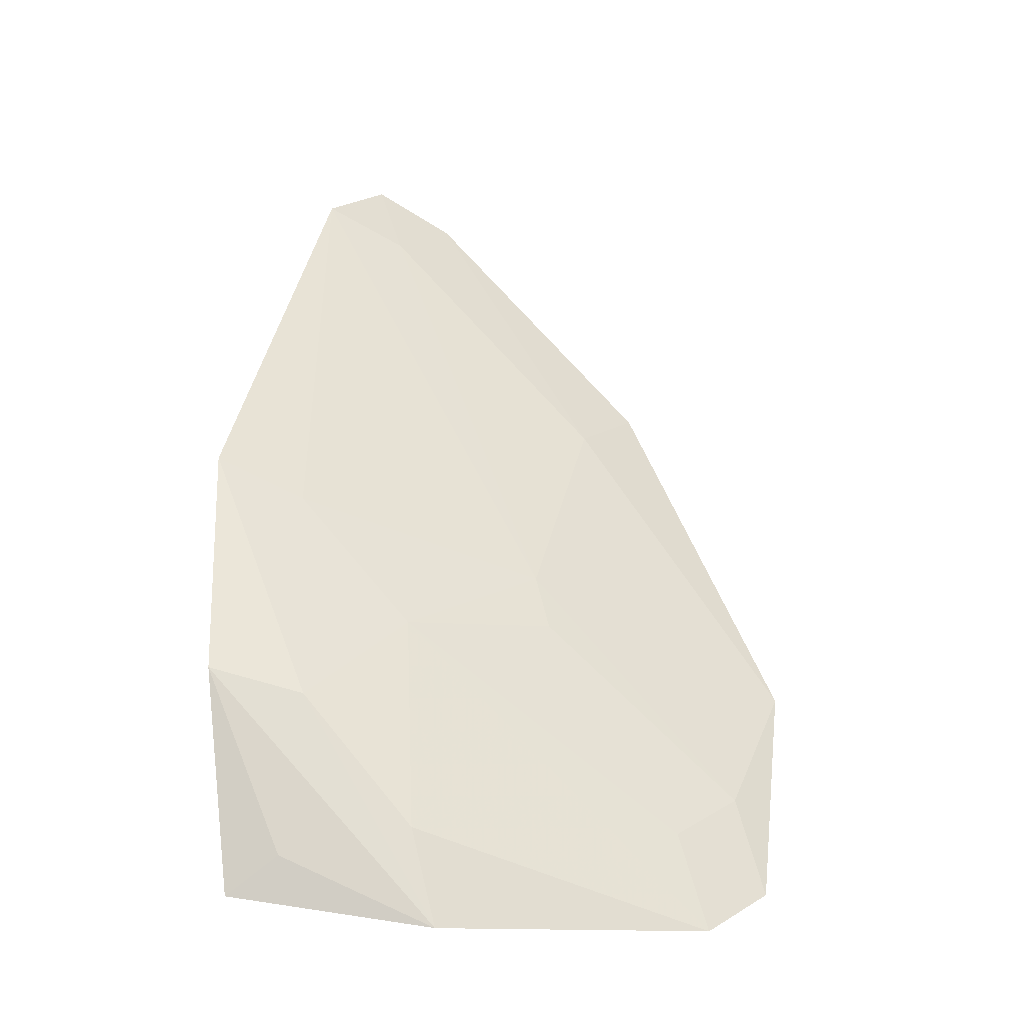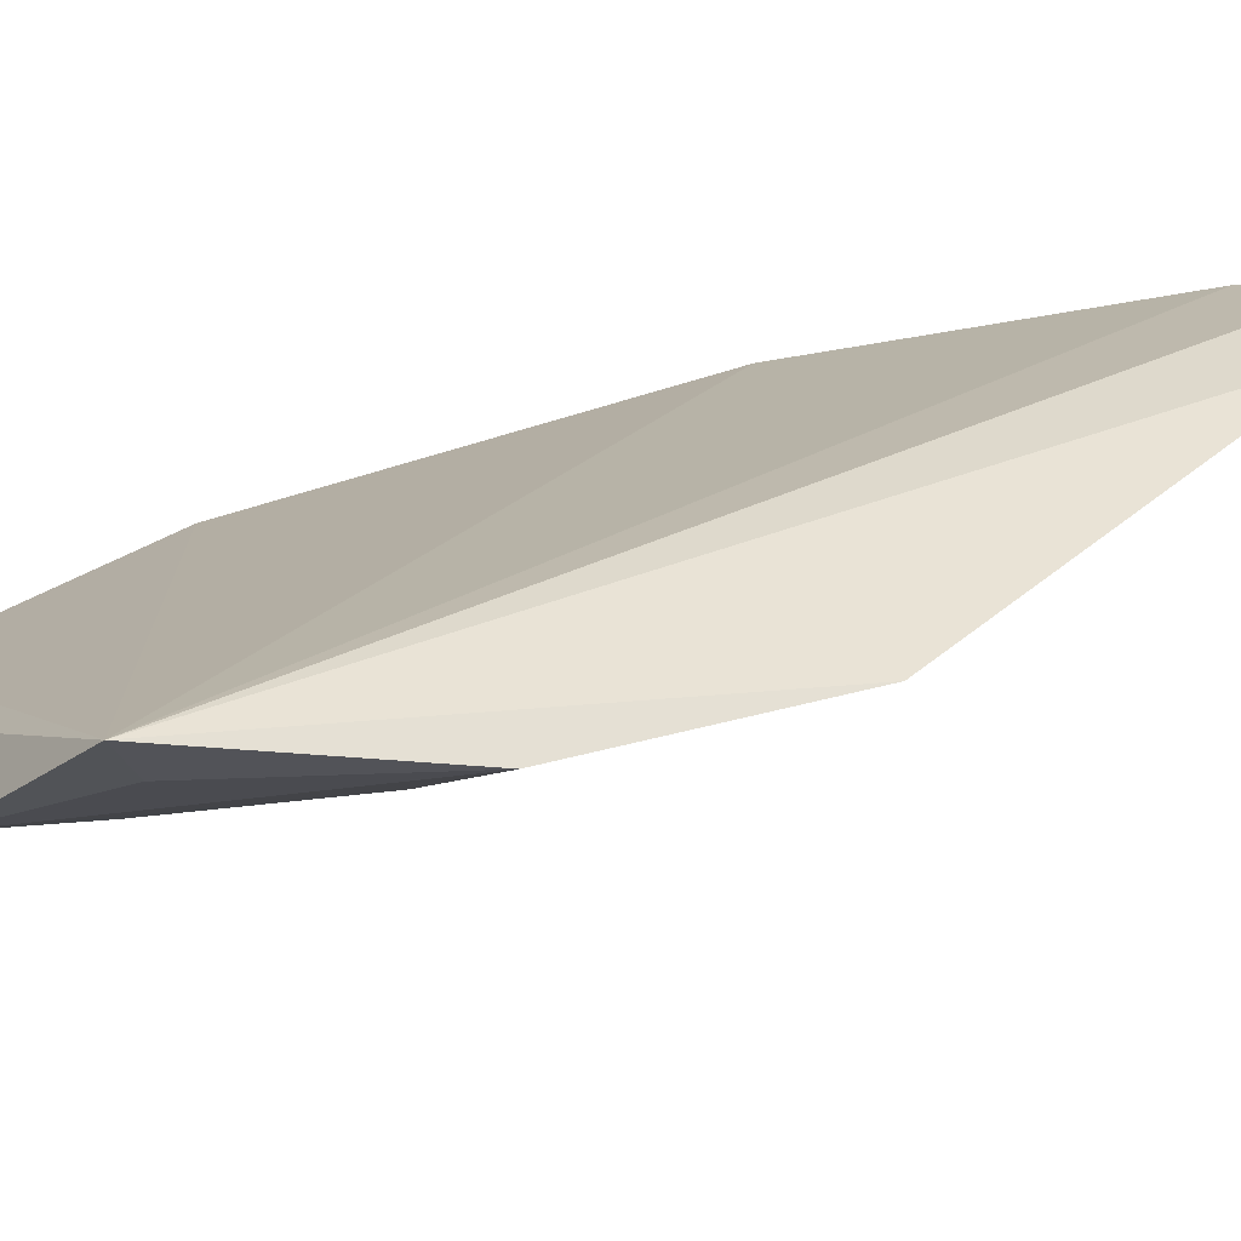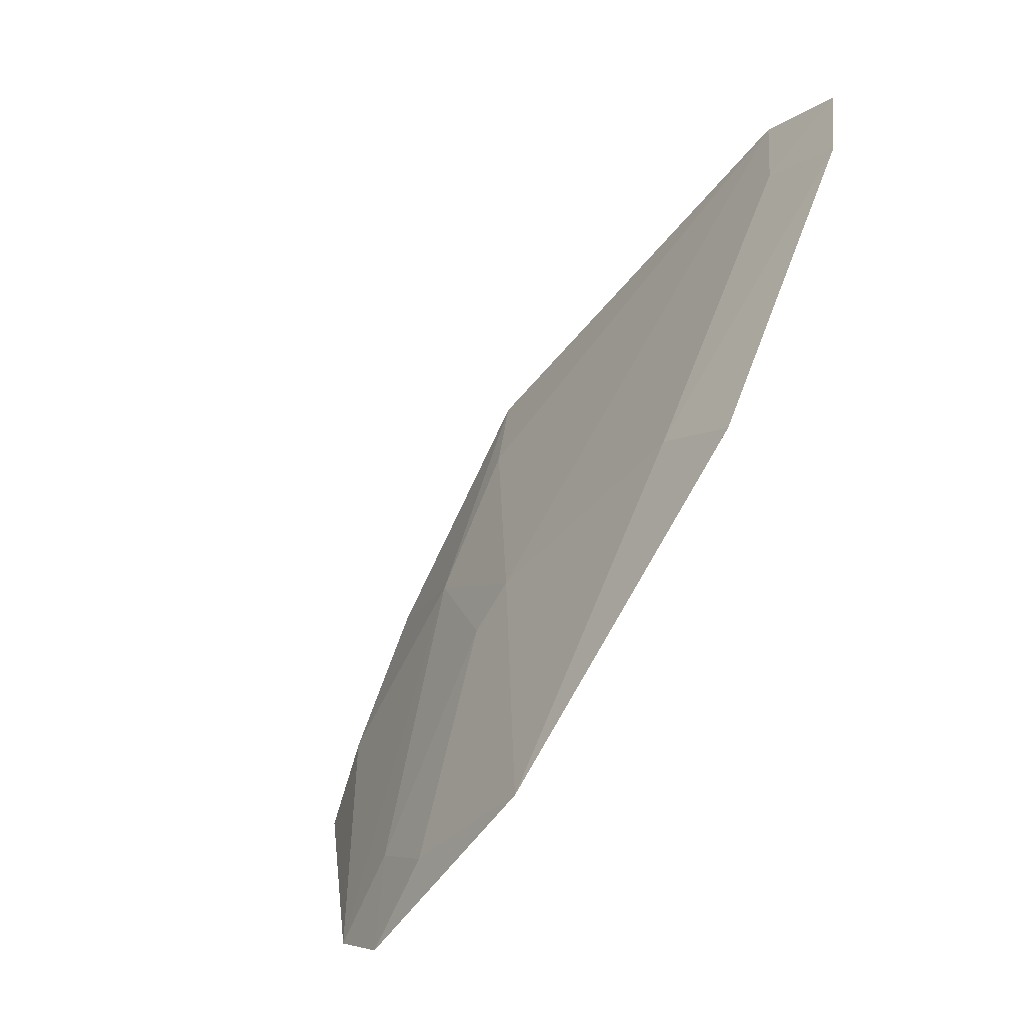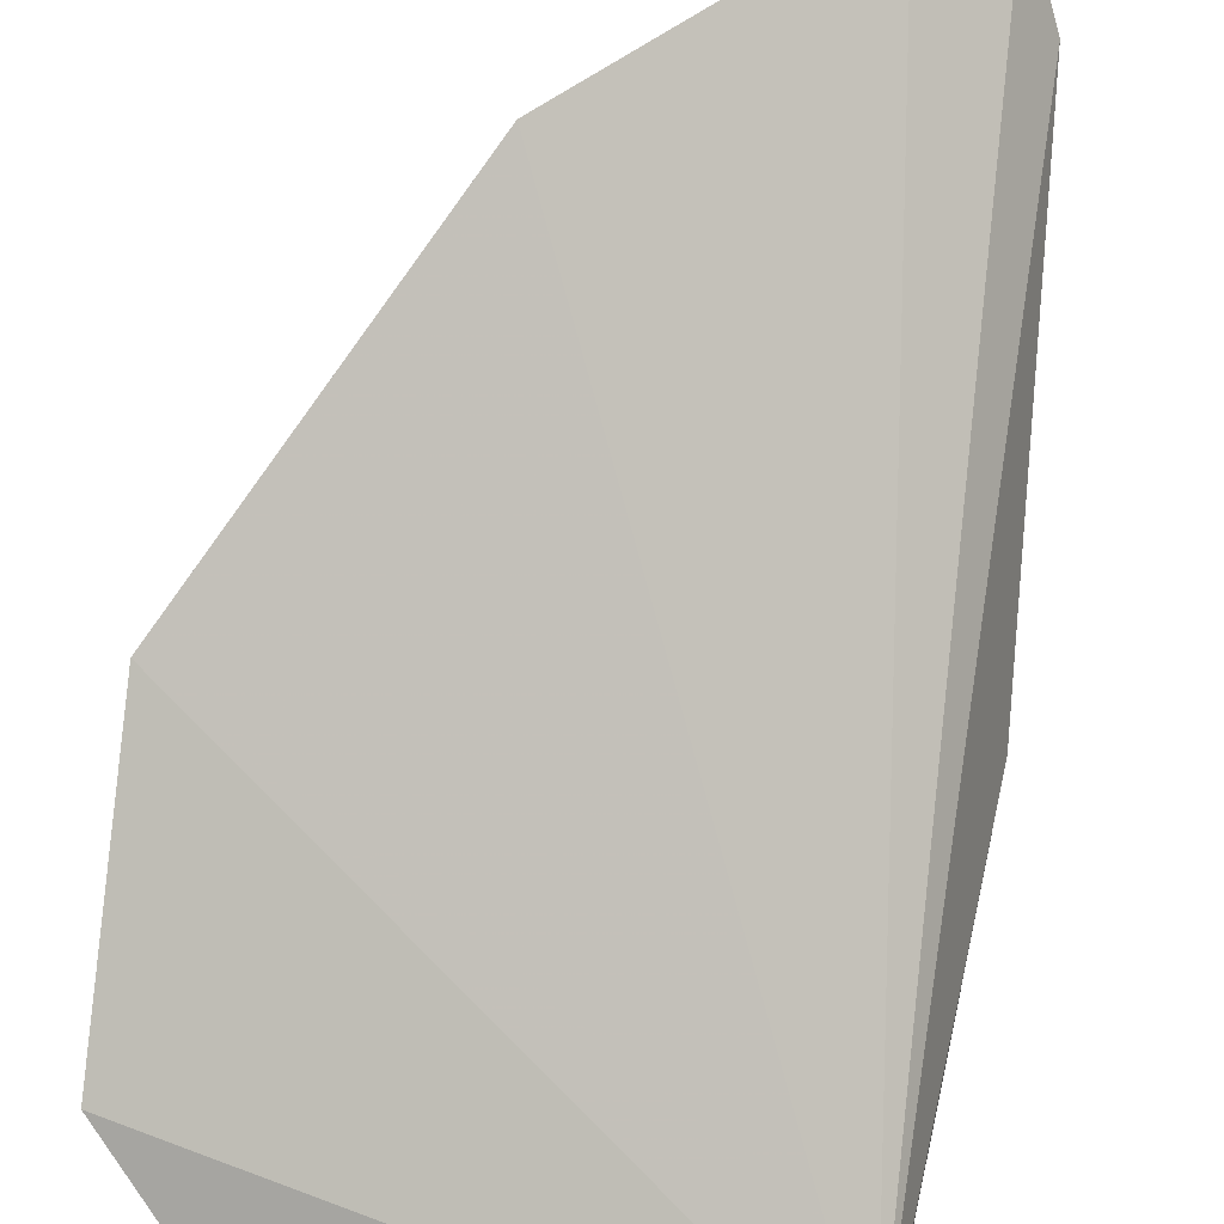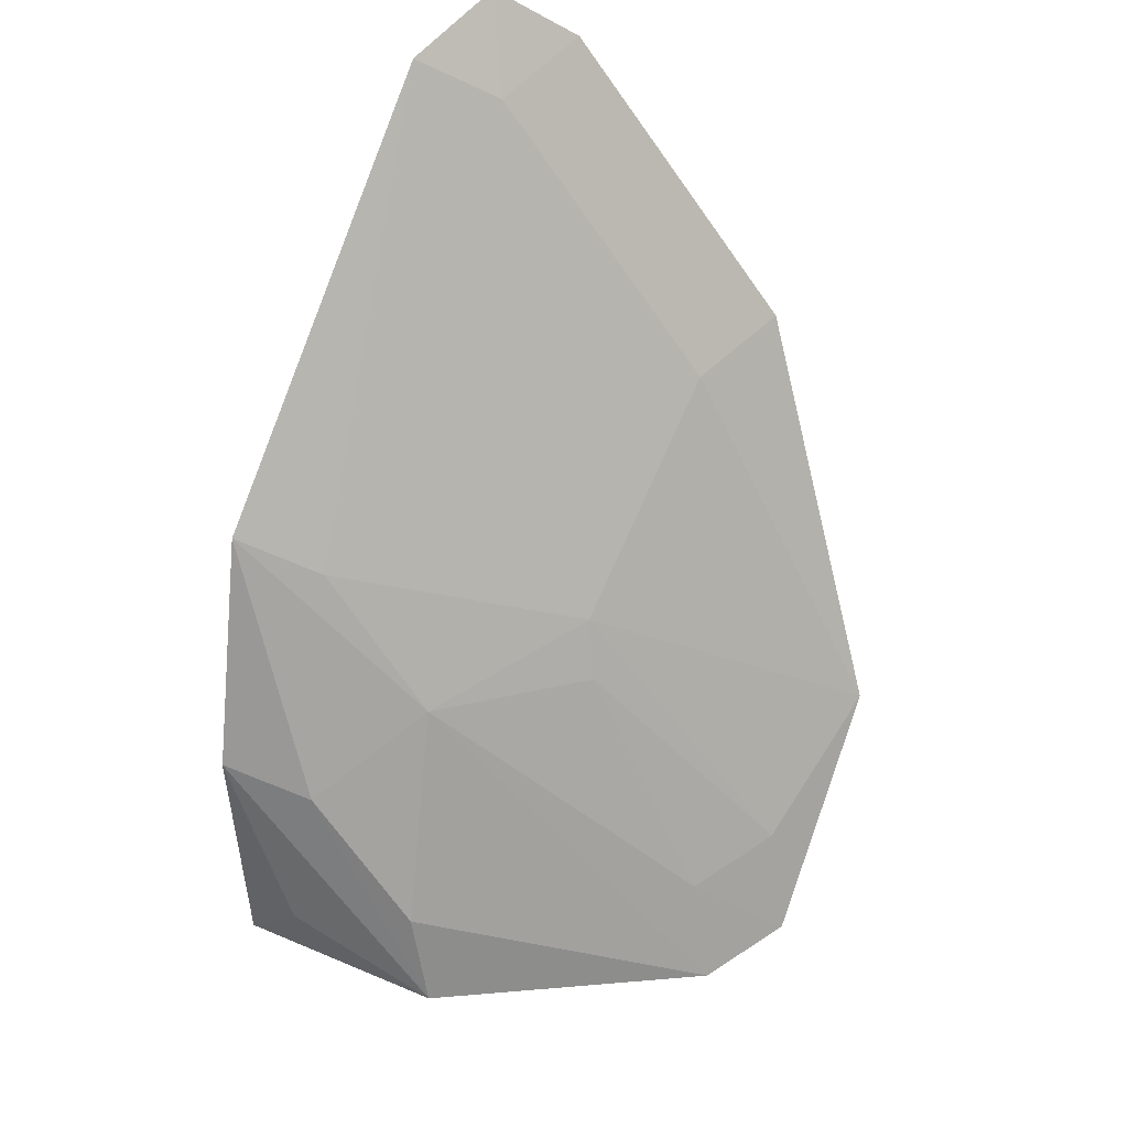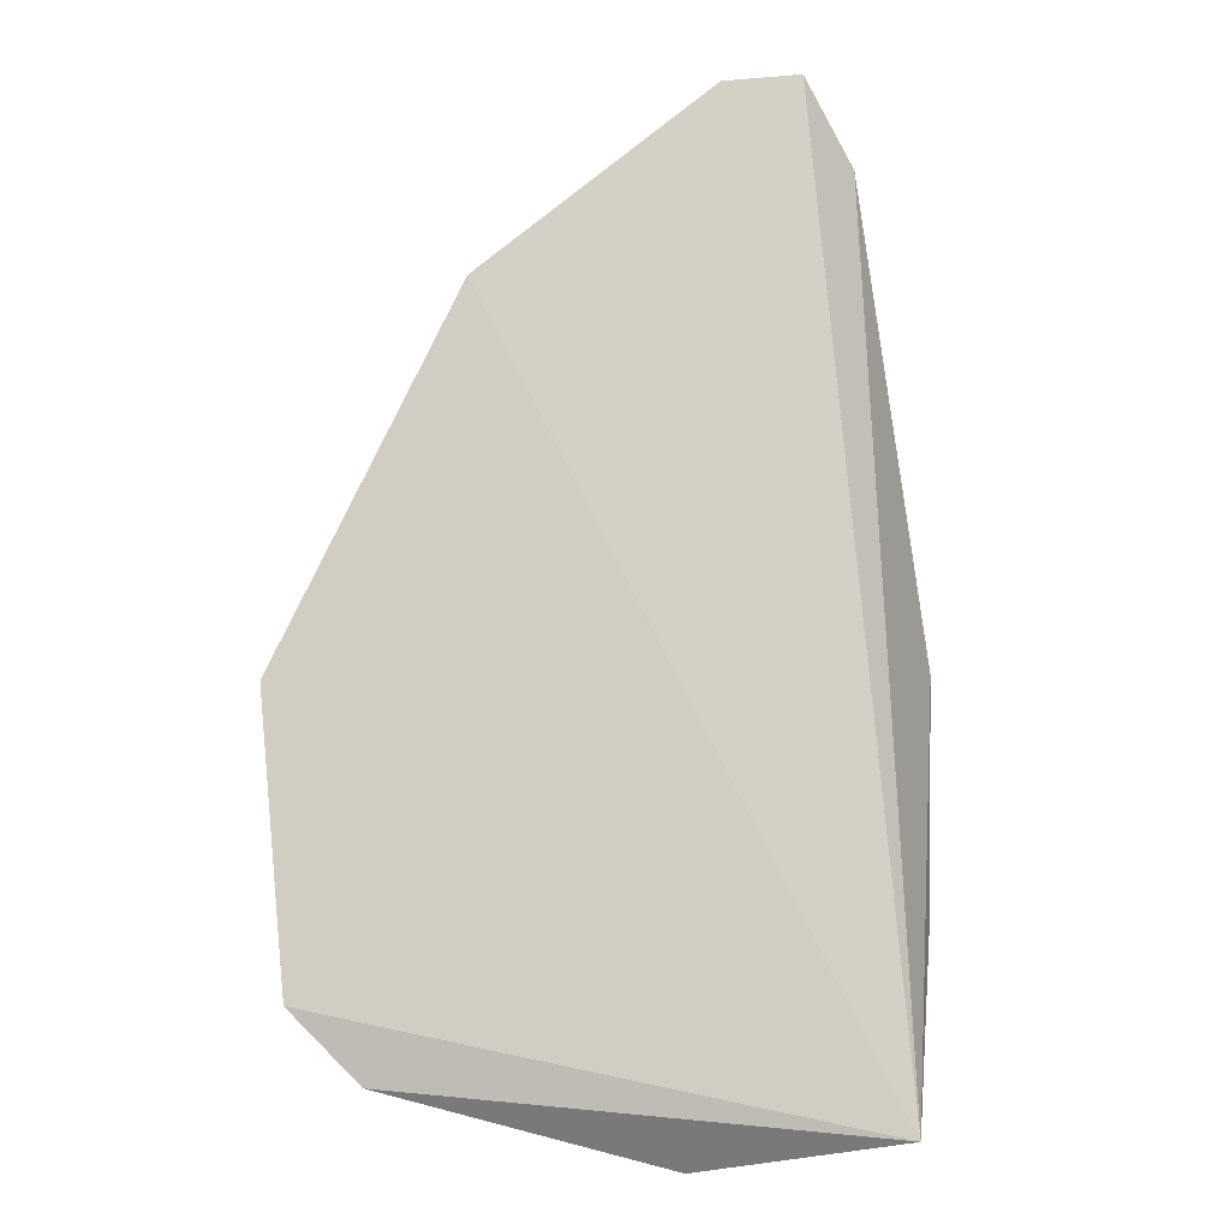
<metadata>
{"format":"obj","ext":"obj","renderer":"f3d","projection":"perspective","resolution":1024,"background":"white","views":[{"elev":-6.9,"azim":-165.6,"up":"+Y"},{"elev":-31.4,"azim":63.6,"up":"+Z"},{"elev":14.8,"azim":-57.8,"up":"+Y"},{"elev":50.0,"azim":5.5,"up":"+Z"},{"elev":44.5,"azim":-148.7,"up":"+Y"},{"elev":-47.3,"azim":11.4,"up":"+Y"}]}
</metadata>
<code>
v -0.004654 0.06519 0.01314
v -0.003595 0.04792 0.0003789
v -0.002271 0.06534 0.01039
v -0.002936 0.05272 0.000867
v -0.01404 0.04773 0.006845
v -0.002231 0.05758 0.002951
v -0.003014 0.0662 0.01236
v -0.009714 0.05972 0.0132
v -0.007944 0.04729 0.001138
v -0.003913 0.06443 0.01124
v -0.01386 0.05221 0.01046
v -0.004683 0.04877 0.0005963
v -0.01301 0.04702 0.005182
v -0.004895 0.05217 0.001424
v -0.008925 0.05902 0.01123
v -0.009126 0.05385 0.006416
v -0.007313 0.04935 0.001506
v -0.008679 0.05502 0.006965
v -0.01326 0.04983 0.007554
v -0.006517 0.05382 0.003735
v -0.003975 0.0567 0.00376
v -0.01221 0.04911 0.005846
f 6 3 2
f 6 2 4
f 7 1 2
f 7 2 3
f 8 2 1
f 10 7 3
f 10 1 7
f 11 5 2
f 11 2 8
f 12 9 4
f 12 4 2
f 12 2 9
f 13 9 2
f 13 2 5
f 14 6 4
f 14 4 9
f 15 8 1
f 15 1 10
f 15 11 8
f 17 14 9
f 17 9 13
f 18 15 10
f 18 10 3
f 18 11 15
f 19 5 11
f 19 18 16
f 19 11 18
f 20 17 13
f 20 6 14
f 20 14 17
f 20 16 18
f 21 18 3
f 21 3 6
f 21 20 18
f 21 6 20
f 22 13 5
f 22 5 19
f 22 20 13
f 22 19 16
f 22 16 20

</code>
